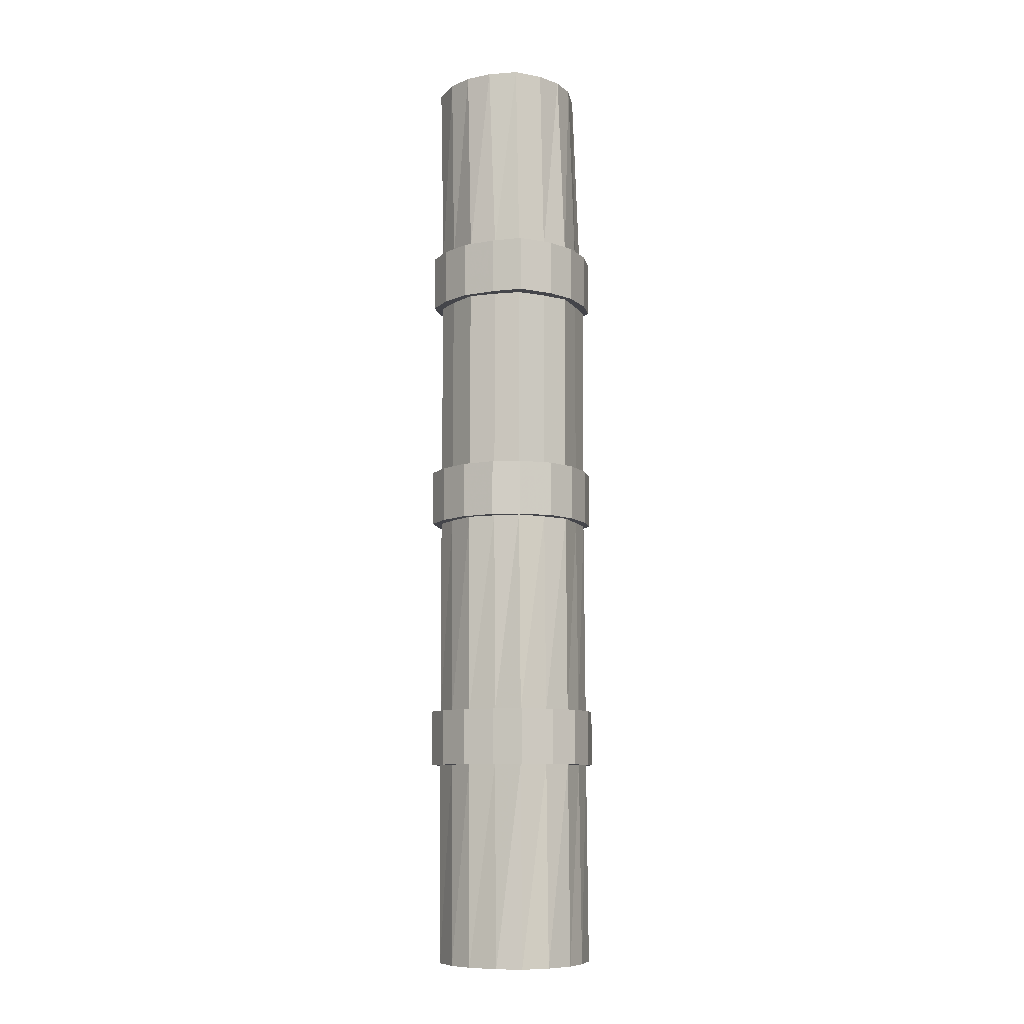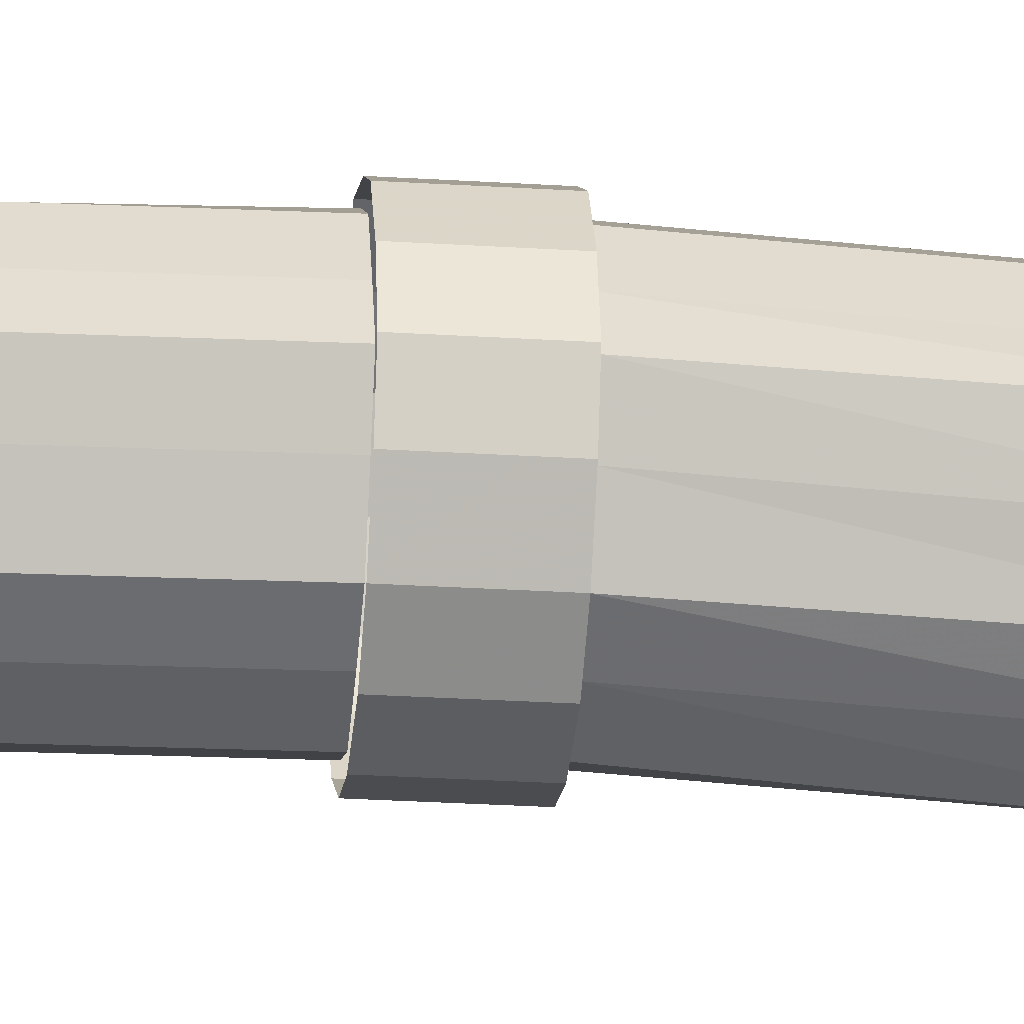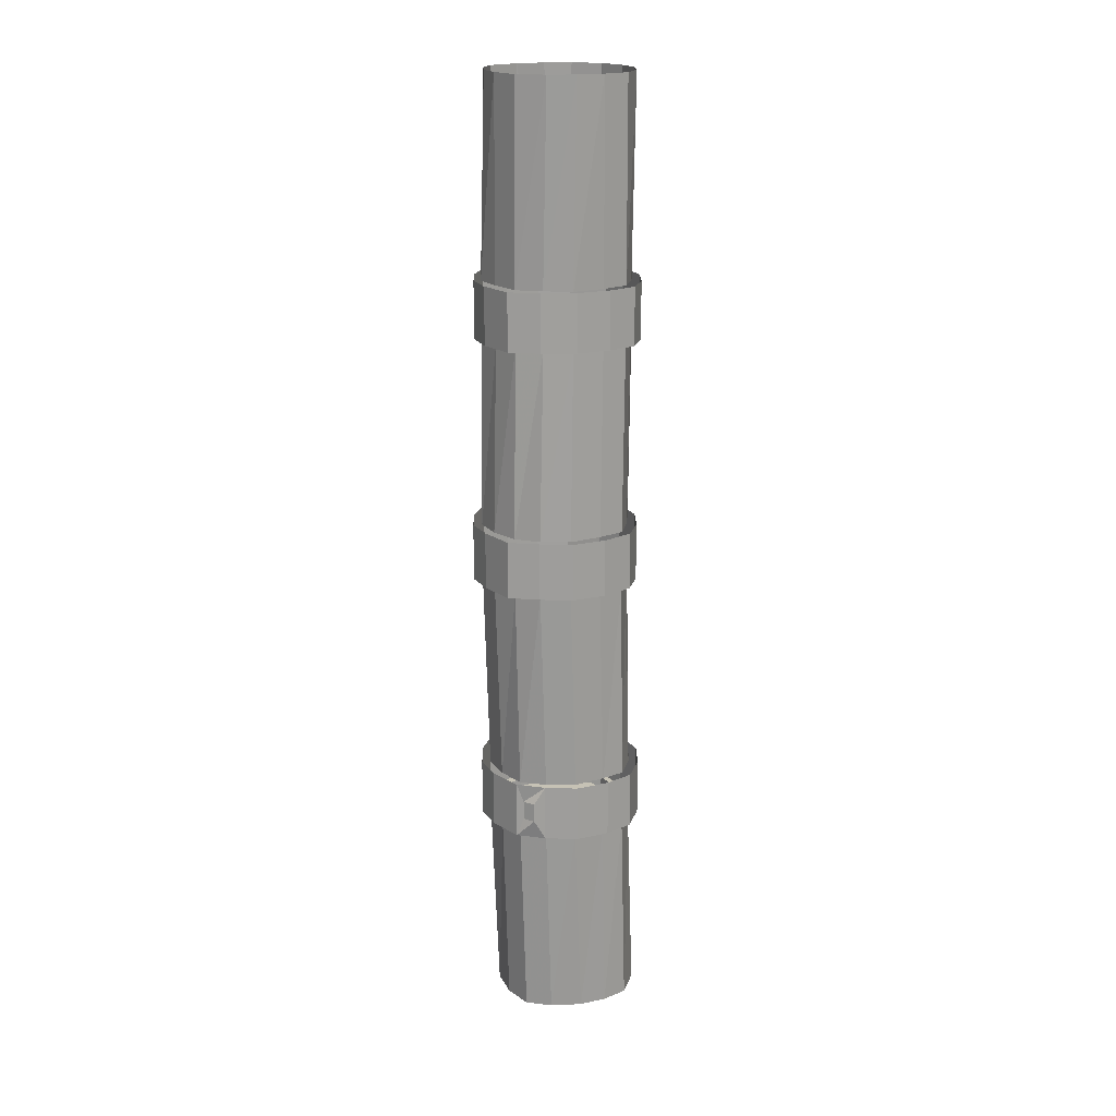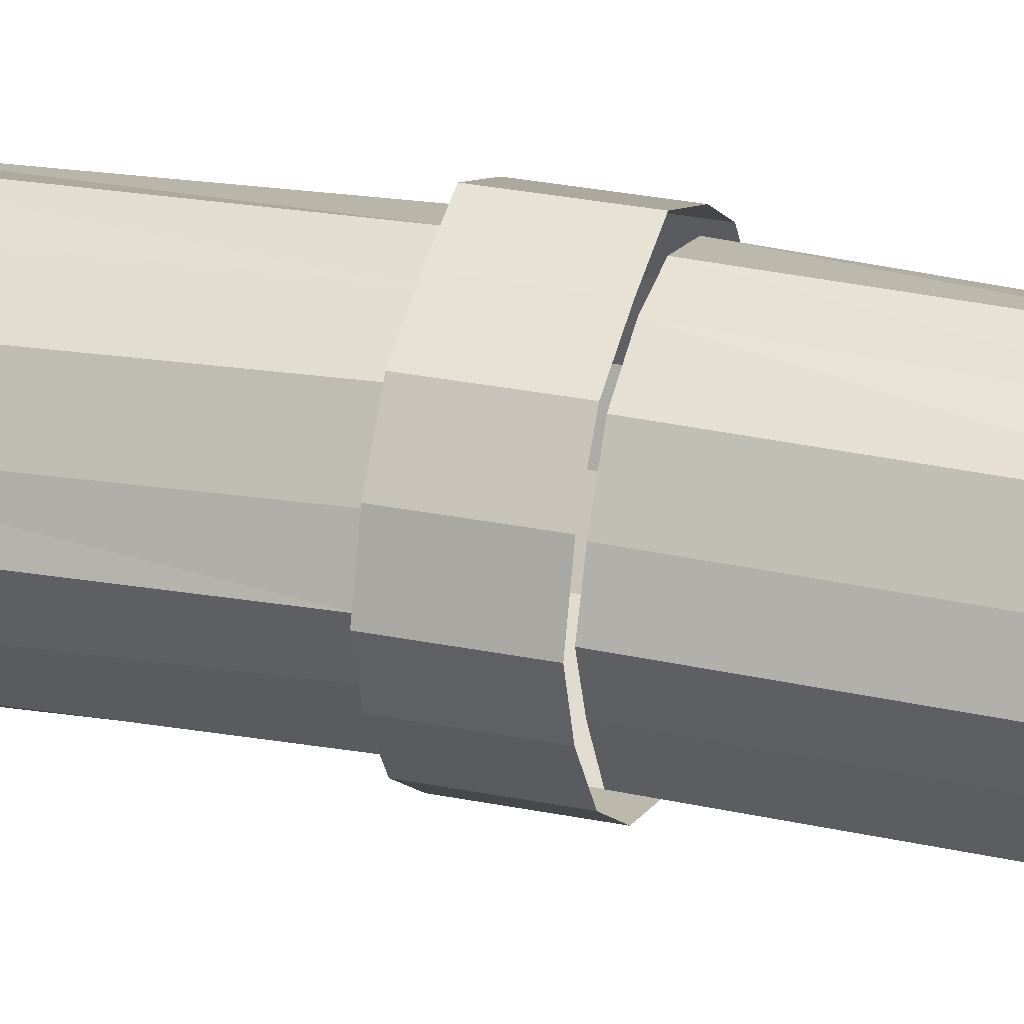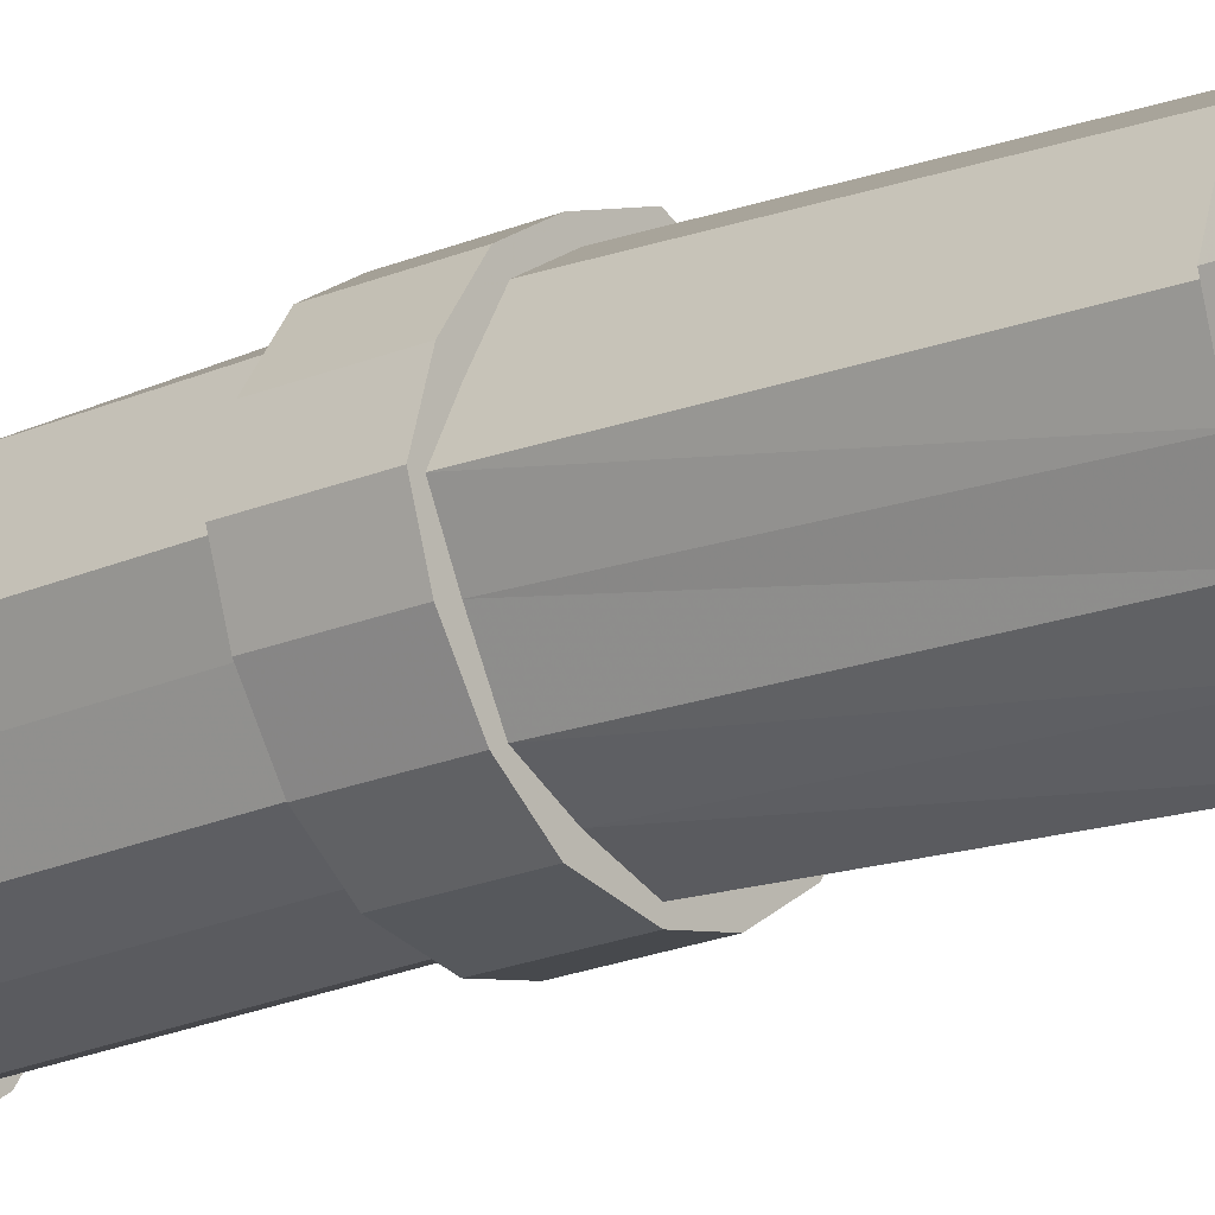
<metadata>
{"format":"obj","ext":"obj","renderer":"f3d","projection":"perspective","resolution":1024,"background":"white","views":[{"elev":-9.3,"azim":172.7,"up":"+Y"},{"elev":-27.1,"azim":-95.6,"up":"+Z"},{"elev":18.9,"azim":32.5,"up":"+Y"},{"elev":26.1,"azim":108.5,"up":"+Z"},{"elev":-19.9,"azim":-51.5,"up":"+Z"}]}
</metadata>
<code>
v -0.07031 0 0.1641
v -0.125 0 0.125
v -0.1406 -0.4844 0.125
v -0.07812 -0.4844 0.1562
v 0 0 0.1875
v -0.007812 -0.4844 0.1797
v 0.07031 0 0.1641
v 0.05469 -0.4844 0.1562
v 0.125 0 0.125
v 0.1172 -0.4844 0.125
v 0.1641 0 0.07031
v 0.1562 -0.4844 0.05469
v 0.1875 0 0.007812
v 0.1797 -0.4844 -0.007812
v 0.1641 0 -0.07031
v 0.1562 -0.4844 -0.07031
v 0.125 0 -0.125
v 0.1172 -0.4844 -0.1406
v 0.07031 0 -0.1641
v 0.05469 -0.4844 -0.1719
v 0 0 -0.1875
v -0.007812 -0.4844 -0.1953
v -0.07031 0 -0.1641
v -0.07812 -0.4844 -0.1719
v -0.125 0 -0.125
v -0.1406 -0.4844 -0.1406
v -0.1641 0 -0.07031
v -0.1797 -0.4844 -0.07031
v -0.1875 0 0.007812
v -0.2031 -0.4844 -0.007812
v -0.1641 0 0.07031
v -0.1797 -0.4844 0.05469
v -0.09375 -0.4844 0.1797
v -0.1562 -0.4844 0.1328
v -0.1562 -0.625 0.1328
v -0.09375 -0.625 0.1797
v -0.007812 -0.4844 0.2109
v -0.007812 -0.625 0.2109
v 0.0625 -0.4844 0.1797
v 0.0625 -0.625 0.1797
v 0.1328 -0.4844 0.1328
v 0.1328 -0.625 0.1328
v 0.1797 -0.4844 0.0625
v 0.1797 -0.625 0.0625
v 0.2031 -0.4844 -0.007812
v 0.2031 -0.625 -0.007812
v 0.1797 -0.4844 -0.07812
v 0.1797 -0.625 -0.07812
v 0.1328 -0.4844 -0.1484
v 0.1328 -0.625 -0.1484
v 0.0625 -0.4844 -0.1953
v 0.0625 -0.625 -0.1953
v -0.007812 -0.4844 -0.2266
v -0.007812 -0.625 -0.2266
v -0.09375 -0.4844 -0.1953
v -0.09375 -0.625 -0.1953
v -0.1562 -0.4844 -0.1484
v -0.1562 -0.625 -0.1484
v -0.2031 -0.4844 -0.07812
v -0.2031 -0.625 -0.07812
v -0.2266 -0.4844 -0.007812
v -0.2266 -0.625 -0.007812
v -0.2031 -0.4844 0.0625
v -0.2031 -0.625 0.0625
v -0.1797 -0.625 0.05469
v -0.1406 -0.625 0.125
v -0.07812 -0.625 0.1562
v -0.007812 -0.625 0.1797
v 0.05469 -0.625 0.1562
v 0.1172 -0.625 0.125
v 0.1562 -0.625 0.05469
v 0.1797 -0.625 -0.007812
v 0.1562 -0.625 -0.07031
v 0.1172 -0.625 -0.1406
v 0.05469 -0.625 -0.1719
v -0.007812 -0.625 -0.1953
v -0.07812 -0.625 -0.1719
v -0.1406 -0.625 -0.1406
v -0.1797 -0.625 -0.07031
v -0.2109 -0.625 -0.007812
v -0.2109 -1.086 0
v -0.1797 -1.086 0.0625
v -0.1406 -1.086 0.1328
v -0.07812 -1.086 0.1719
v -0.007812 -1.086 0.1875
v 0.05469 -1.086 0.1719
v 0.1172 -1.086 0.1328
v 0.1562 -1.086 0.0625
v 0.1797 -1.086 0
v 0.1562 -1.086 -0.0625
v 0.1172 -1.086 -0.1328
v 0.05469 -1.086 -0.1641
v -0.007812 -1.086 -0.1875
v -0.07812 -1.086 -0.1641
v -0.1406 -1.086 -0.1328
v -0.1797 -1.086 -0.0625
v -0.09375 -1.086 0.1875
v -0.1562 -1.086 0.1484
v -0.1562 -1.227 0.1484
v -0.09375 -1.227 0.1875
v -0.007812 -1.086 0.2188
v -0.007812 -1.227 0.2188
v 0.0625 -1.086 0.1875
v 0.0625 -1.227 0.1875
v 0.1328 -1.086 0.1484
v 0.1328 -1.227 0.1484
v 0.1797 -1.086 0.07812
v 0.1797 -1.227 0.07812
v 0.2031 -1.086 0
v 0.2031 -1.227 0
v 0.1797 -1.086 -0.07031
v 0.1797 -1.227 -0.07031
v 0.1328 -1.086 -0.1406
v 0.1328 -1.227 -0.1406
v 0.0625 -1.086 -0.1875
v 0.0625 -1.227 -0.1875
v -0.007812 -1.086 -0.2031
v -0.007812 -1.227 -0.2031
v -0.09375 -1.086 -0.1875
v -0.09375 -1.227 -0.1875
v -0.1562 -1.086 -0.1406
v -0.1562 -1.227 -0.1406
v -0.2031 -1.086 -0.07031
v -0.2031 -1.227 -0.07031
v -0.2266 -1.086 0
v -0.2266 -1.227 0
v -0.2031 -1.086 0.07812
v -0.2031 -1.227 0.07812
v -0.1797 -1.227 0.0625
v -0.1406 -1.227 0.1328
v -0.07812 -1.227 0.1719
v -0.007812 -1.227 0.1875
v 0.05469 -1.227 0.1719
v 0.1172 -1.227 0.1328
v 0.1562 -1.227 0.0625
v 0.1797 -1.227 0
v 0.1562 -1.227 -0.0625
v 0.1172 -1.227 -0.1328
v 0.05469 -1.227 -0.1641
v -0.007812 -1.227 -0.1875
v -0.07812 -1.227 -0.1641
v -0.1406 -1.227 -0.1328
v -0.1797 -1.227 -0.0625
v -0.2109 -1.227 0
v -0.2109 -1.734 -0.01562
v -0.1797 -1.734 0.03906
v -0.1406 -1.734 0.1094
v -0.07812 -1.734 0.1484
v -0.007812 -1.734 0.1719
v 0.05469 -1.734 0.1484
v 0.1172 -1.734 0.1094
v 0.1562 -1.734 0.03906
v 0.1797 -1.734 -0.01562
v 0.1562 -1.734 -0.08594
v 0.1172 -1.734 -0.1484
v 0.05469 -1.734 -0.1875
v -0.007812 -1.734 -0.2188
v -0.07812 -1.734 -0.1875
v -0.1406 -1.734 -0.1484
v -0.1797 -1.734 -0.08594
v -0.09375 -1.734 0.1641
v -0.1562 -1.734 0.125
v -0.1562 -1.875 0.125
v -0.09375 -1.875 0.1641
v -0.007812 -1.734 0.1875
v -0.007812 -1.875 0.1875
v 0.007812 -1.828 0.1797
v 0.007812 -1.781 0.1797
v 0.0625 -1.734 0.1641
v 0.03906 -1.781 0.1797
v 0.0625 -1.875 0.1641
v 0.1328 -1.734 0.125
v 0.1328 -1.875 0.125
v 0.1797 -1.734 0.05469
v 0.1797 -1.875 0.05469
v 0.2031 -1.734 -0.01562
v 0.2031 -1.875 -0.01562
v 0.1797 -1.734 -0.09375
v 0.1797 -1.875 -0.09375
v 0.1328 -1.734 -0.1641
v 0.1328 -1.875 -0.1641
v 0.0625 -1.734 -0.2031
v 0.0625 -1.875 -0.2031
v -0.007812 -1.734 -0.2344
v -0.007812 -1.875 -0.2344
v -0.09375 -1.734 -0.2031
v -0.09375 -1.875 -0.2031
v -0.1562 -1.734 -0.1641
v -0.1562 -1.875 -0.1641
v -0.2031 -1.734 -0.09375
v -0.2031 -1.875 -0.09375
v -0.2266 -1.734 -0.01562
v -0.2266 -1.875 -0.01562
v -0.2031 -1.734 0.05469
v -0.2031 -1.875 0.05469
v -0.1797 -1.875 0.03906
v -0.1406 -1.875 0.1094
v -0.07812 -1.875 0.1484
v -0.007812 -1.875 0.1719
v 0.03906 -1.828 0.1797
v -0.2109 -1.875 -0.01562
v -0.2109 -2.383 -0.03906
v -0.1797 -2.383 0.02344
v -0.1406 -2.383 0.07812
v -0.07812 -2.383 0.125
v -0.007812 -2.383 0.1484
v 0.05469 -1.875 0.1484
v 0.1172 -1.875 0.1094
v 0.1562 -1.875 0.03906
v 0.1797 -1.875 -0.01562
v 0.1562 -1.875 -0.08594
v 0.1172 -1.875 -0.1484
v 0.05469 -1.875 -0.1875
v -0.007812 -1.875 -0.2188
v -0.07812 -1.875 -0.1875
v -0.1406 -1.875 -0.1484
v -0.1797 -1.875 -0.08594
v -0.1797 -2.383 -0.1172
v -0.1484 -2.383 -0.09375
v -0.1719 -2.383 -0.03906
v -0.1484 -2.383 0.007812
v -0.1172 -2.383 0.05469
v -0.07031 -2.383 0.08594
v -0.007812 -2.383 0.1094
v 0.05469 -2.383 0.125
v 0.1172 -2.383 0.07812
v 0.1562 -2.383 0.02344
v 0.1797 -2.383 -0.03906
v 0.1562 -2.383 -0.1172
v 0.1172 -2.383 -0.1719
v 0.05469 -2.383 -0.2188
v -0.007812 -2.383 -0.2422
v -0.07812 -2.383 -0.2188
v -0.1406 -2.383 -0.1719
v -0.1172 -2.383 -0.1484
v -0.1172 -1.875 -0.125
v -0.1484 -1.875 -0.07031
v -0.1719 -1.875 -0.01562
v -0.1484 -1.875 0.03125
v -0.1172 -1.875 0.07812
v -0.07031 -1.875 0.1172
v -0.007812 -1.875 0.1328
v 0.03906 -2.383 0.08594
v 0.09375 -2.383 0.05469
v 0.125 -2.383 0.007812
v 0.1406 -2.383 -0.03906
v 0.125 -2.383 -0.09375
v 0.09375 -2.383 -0.1484
v 0.03906 -2.383 -0.1797
v -0.007812 -2.383 -0.1953
v -0.07031 -2.383 -0.1797
v -0.07031 -1.875 -0.1562
v -0.007812 -1.875 -0.1719
v 0.03906 -1.875 -0.1562
v 0.09375 -1.875 -0.125
v 0.125 -1.875 -0.07031
v 0.1406 -1.875 -0.01562
v 0.125 -1.875 0.03125
v 0.09375 -1.875 0.07812
v 0.03906 -1.875 0.1172
f 1 2 3
f 1 3 4
f 1 4 5
f 5 4 6
f 5 6 7
f 7 6 8
f 7 8 9
f 9 8 10
f 9 10 11
f 11 10 12
f 11 12 13
f 13 12 14
f 13 14 15
f 15 14 16
f 15 16 17
f 17 16 18
f 17 18 19
f 19 18 20
f 19 20 21
f 21 20 22
f 21 22 23
f 23 22 24
f 23 24 25
f 25 24 26
f 25 26 27
f 27 26 28
f 27 28 29
f 29 28 30
f 29 30 31
f 31 30 32
f 31 32 2
f 2 32 3
f 33 34 35
f 33 35 36
f 33 36 37
f 37 36 38
f 37 38 39
f 39 38 40
f 39 40 41
f 41 40 42
f 41 42 43
f 43 42 44
f 43 44 45
f 45 44 46
f 45 46 47
f 47 46 48
f 47 48 49
f 49 48 50
f 49 50 51
f 51 50 52
f 51 52 53
f 53 52 54
f 53 54 55
f 55 54 56
f 55 56 57
f 57 56 58
f 57 58 59
f 59 58 60
f 59 60 61
f 61 60 62
f 61 62 63
f 63 62 64
f 63 64 34
f 34 64 35
f 65 80 81
f 65 81 82
f 65 82 66
f 66 82 83
f 66 83 67
f 67 83 84
f 67 84 68
f 68 84 85
f 68 85 69
f 69 85 86
f 69 86 70
f 70 86 87
f 70 87 71
f 71 87 88
f 71 88 72
f 72 88 89
f 72 89 73
f 73 89 90
f 73 90 74
f 74 90 91
f 74 91 75
f 75 91 92
f 75 92 76
f 76 92 93
f 76 93 77
f 77 93 94
f 77 94 78
f 78 94 95
f 78 95 79
f 79 95 96
f 79 96 80
f 80 96 81
f 97 98 99
f 97 99 100
f 97 100 101
f 101 100 102
f 101 102 103
f 103 102 104
f 103 104 105
f 105 104 106
f 105 106 107
f 107 106 108
f 107 108 109
f 109 108 110
f 109 110 111
f 111 110 112
f 111 112 113
f 113 112 114
f 113 114 115
f 115 114 116
f 115 116 117
f 117 116 118
f 117 118 119
f 119 118 120
f 119 120 121
f 121 120 122
f 121 122 123
f 123 122 124
f 123 124 125
f 125 124 126
f 125 126 127
f 127 126 128
f 127 128 98
f 98 128 99
f 129 144 145
f 129 145 146
f 129 146 130
f 130 146 147
f 130 147 131
f 131 147 148
f 131 148 132
f 132 148 149
f 132 149 133
f 133 149 150
f 133 150 134
f 134 150 151
f 134 151 135
f 135 151 152
f 135 152 136
f 136 152 153
f 136 153 137
f 137 153 154
f 137 154 138
f 138 154 155
f 138 155 139
f 139 155 156
f 139 156 140
f 140 156 157
f 140 157 141
f 141 157 158
f 141 158 142
f 142 158 159
f 142 159 143
f 143 159 160
f 143 160 144
f 144 160 145
f 161 162 163
f 161 163 164
f 161 164 165
f 165 164 166
f 165 166 167
f 165 167 168
f 165 168 169
f 169 168 170
f 169 170 171
f 169 171 172
f 172 171 173
f 172 173 174
f 174 173 175
f 174 175 176
f 176 175 177
f 176 177 178
f 178 177 179
f 178 179 180
f 180 179 181
f 180 181 182
f 182 181 183
f 182 183 184
f 184 183 185
f 184 185 186
f 186 185 187
f 186 187 188
f 188 187 189
f 188 189 190
f 190 189 191
f 190 191 192
f 192 191 193
f 192 193 194
f 194 193 195
f 194 195 162
f 162 195 163
f 166 171 200
f 166 200 167
f 167 200 170
f 167 170 168
f 196 201 202
f 196 202 203
f 196 203 197
f 197 203 204
f 197 204 198
f 198 204 205
f 198 205 199
f 199 205 206
f 199 206 207
f 201 217 218
f 201 218 202
f 206 225 207
f 207 225 208
f 208 225 226
f 208 226 209
f 209 226 227
f 209 227 210
f 210 227 228
f 210 228 211
f 211 228 229
f 211 229 212
f 212 229 230
f 212 230 213
f 213 230 231
f 213 231 214
f 214 231 232
f 214 232 215
f 215 232 233
f 215 233 216
f 216 233 234
f 216 234 217
f 217 234 218
f 219 235 236
f 219 236 237
f 219 237 220
f 220 237 238
f 220 238 221
f 221 238 239
f 221 239 222
f 222 239 240
f 222 240 223
f 223 240 241
f 223 241 224
f 224 241 242
f 224 242 243
f 235 251 252
f 235 252 236
f 251 250 253
f 251 253 252
f 242 260 243
f 243 260 244
f 244 260 259
f 244 259 245
f 245 259 258
f 245 258 246
f 246 258 257
f 246 257 247
f 247 257 256
f 247 256 248
f 248 256 255
f 248 255 249
f 249 255 254
f 249 254 250
f 250 254 253
f 171 170 200
f 35 64 65
f 35 65 66
f 35 66 36
f 36 66 67
f 36 67 38
f 38 67 68
f 38 68 40
f 40 68 69
f 40 69 42
f 42 69 70
f 42 70 44
f 44 70 71
f 44 71 46
f 46 71 72
f 46 72 48
f 48 72 73
f 48 73 50
f 50 73 74
f 50 74 52
f 52 74 75
f 52 75 54
f 54 75 76
f 54 76 56
f 56 76 77
f 56 77 58
f 58 77 78
f 58 78 60
f 60 78 79
f 60 79 62
f 62 79 80
f 62 80 64
f 64 80 65
f 99 128 129
f 99 129 130
f 99 130 100
f 100 130 131
f 100 131 102
f 102 131 132
f 102 132 104
f 104 132 133
f 104 133 106
f 106 133 134
f 106 134 108
f 108 134 135
f 108 135 110
f 110 135 136
f 110 136 112
f 112 136 137
f 112 137 114
f 114 137 138
f 114 138 116
f 116 138 139
f 116 139 118
f 118 139 140
f 118 140 120
f 120 140 141
f 120 141 122
f 122 141 142
f 122 142 124
f 124 142 143
f 124 143 126
f 126 143 144
f 126 144 128
f 128 144 129
f 163 195 196
f 163 196 197
f 163 197 164
f 164 197 198
f 164 198 166
f 166 198 199
f 166 199 171
f 195 193 201
f 195 201 196
f 199 207 171
f 171 207 173
f 173 207 208
f 173 208 175
f 175 208 209
f 175 209 177
f 177 209 210
f 177 210 179
f 179 210 211
f 179 211 181
f 181 211 212
f 181 212 183
f 183 212 213
f 183 213 185
f 185 213 214
f 185 214 187
f 187 214 215
f 187 215 189
f 189 215 216
f 189 216 191
f 191 216 217
f 191 217 193
f 193 217 201
f 202 218 219
f 202 219 220
f 202 220 203
f 203 220 221
f 203 221 204
f 204 221 222
f 204 222 205
f 205 222 223
f 205 223 206
f 206 223 224
f 206 224 225
f 218 234 235
f 218 235 219
f 224 243 225
f 225 243 226
f 226 243 244
f 226 244 227
f 227 244 245
f 227 245 228
f 228 245 246
f 228 246 229
f 229 246 247
f 229 247 230
f 230 247 248
f 230 248 231
f 231 248 249
f 231 249 232
f 232 249 250
f 232 250 233
f 233 250 251
f 233 251 234
f 234 251 235
f 236 252 241
f 236 241 237
f 237 241 238
f 238 241 239
f 239 241 240
f 252 253 241
f 241 253 254
f 241 254 255
f 241 255 256
f 241 256 257
f 241 257 258
f 241 258 259
f 241 259 260
f 241 260 242

</code>
